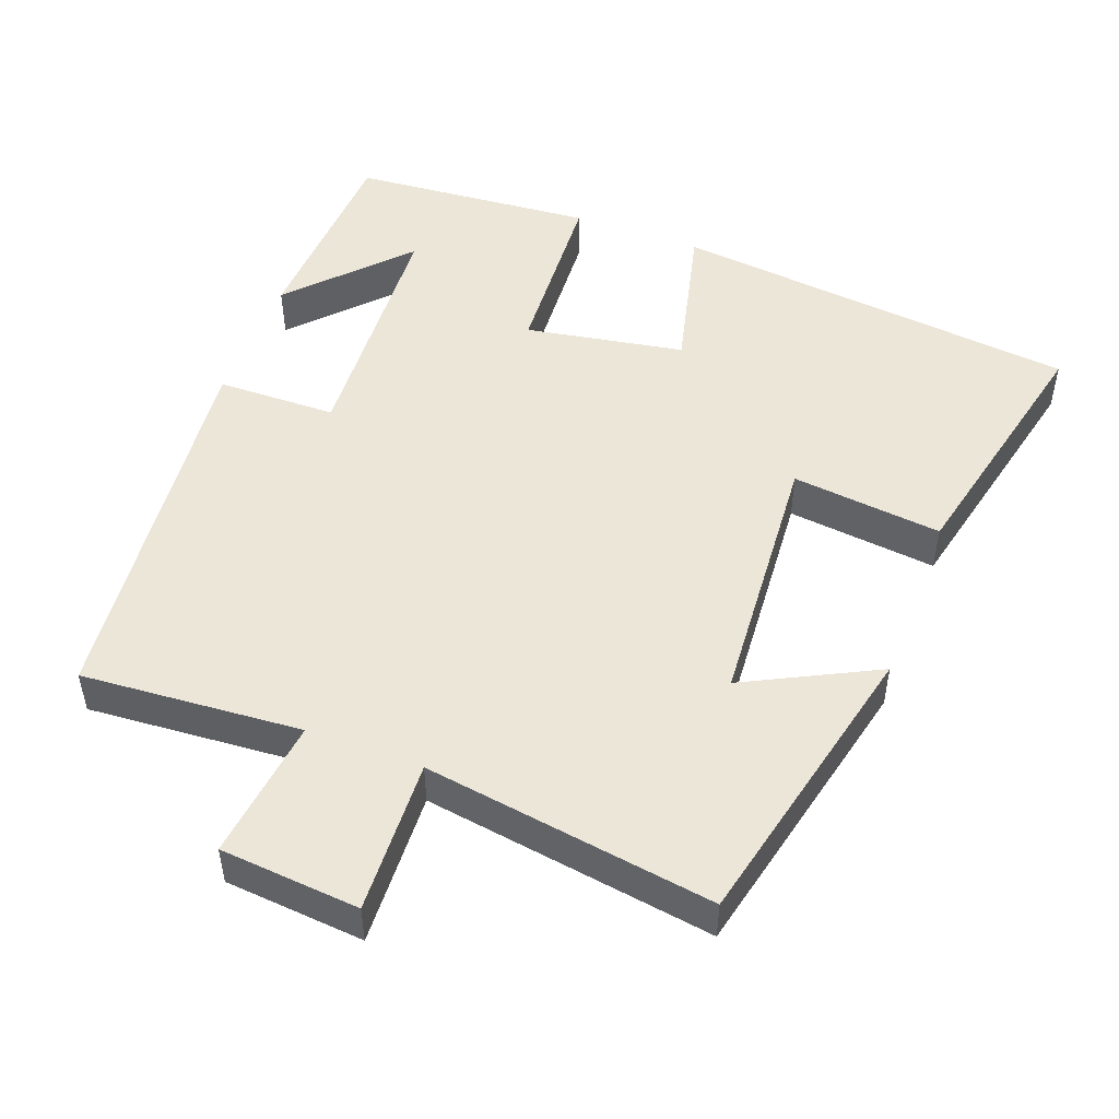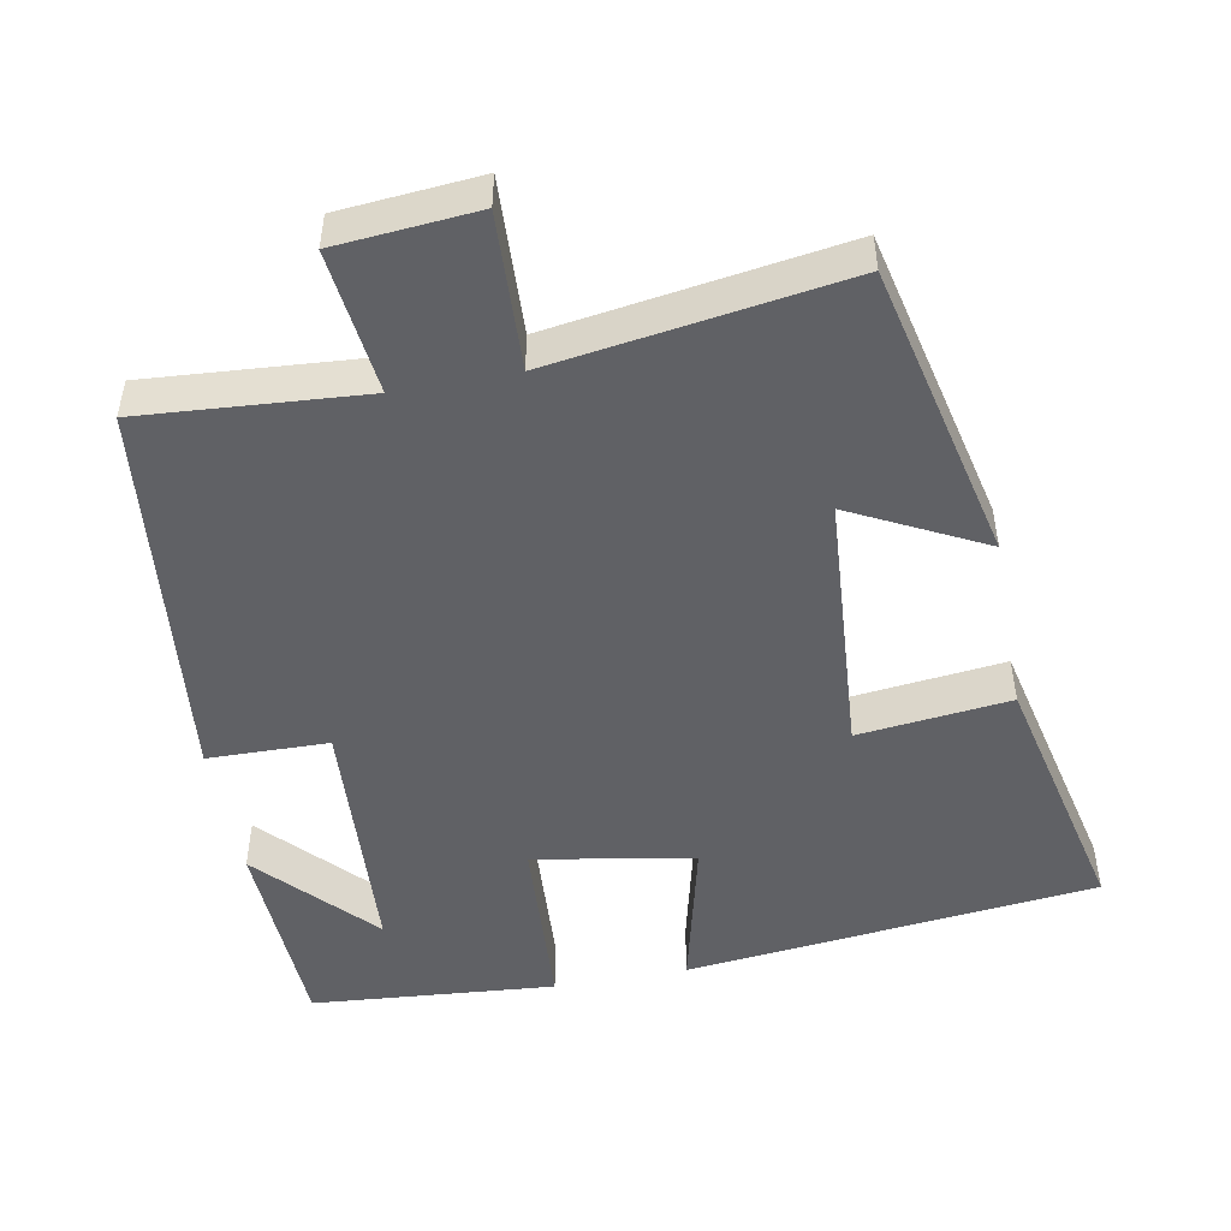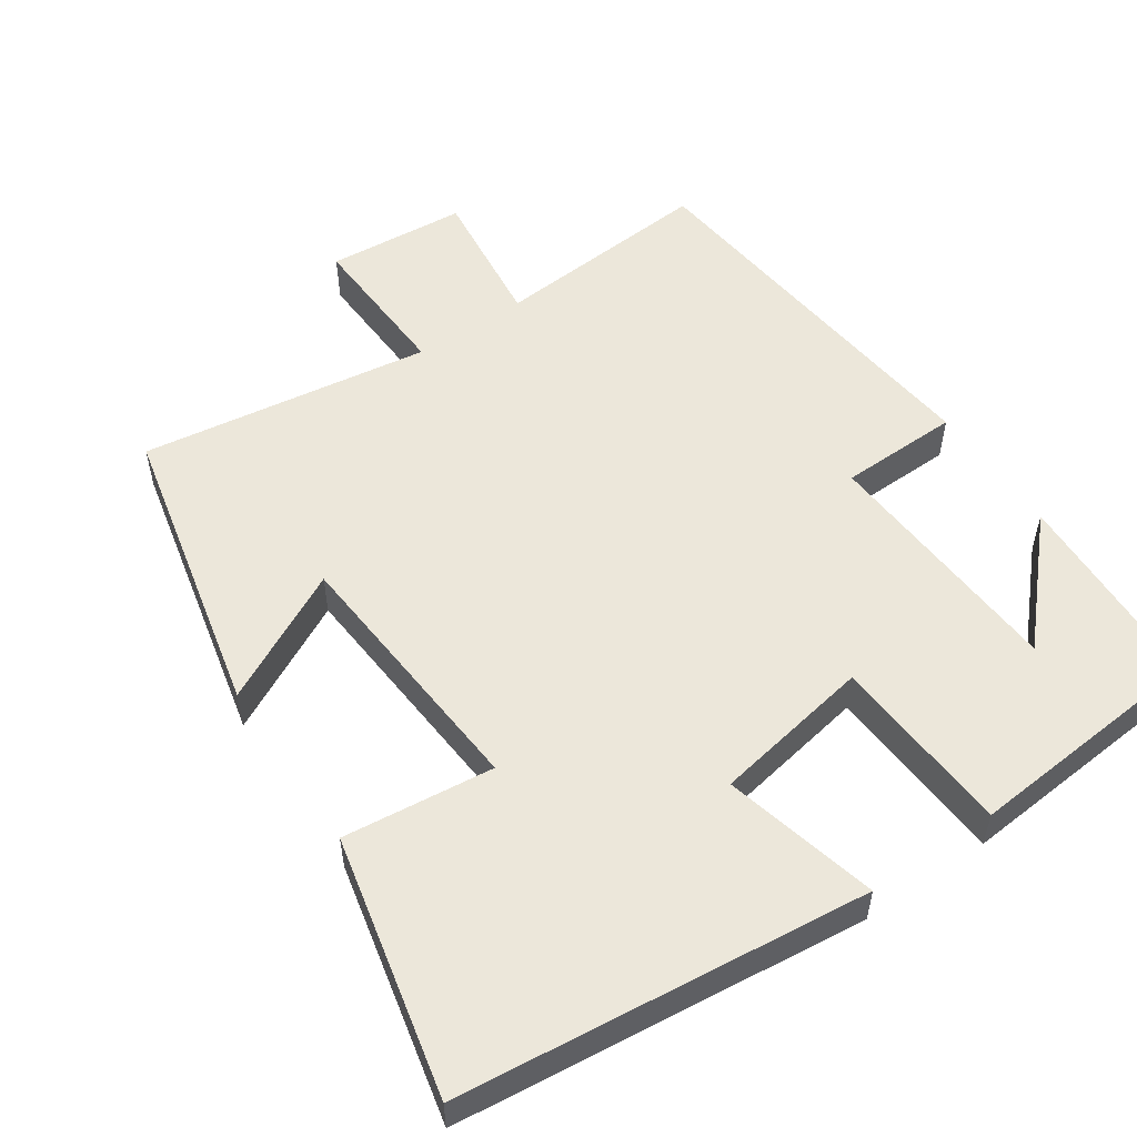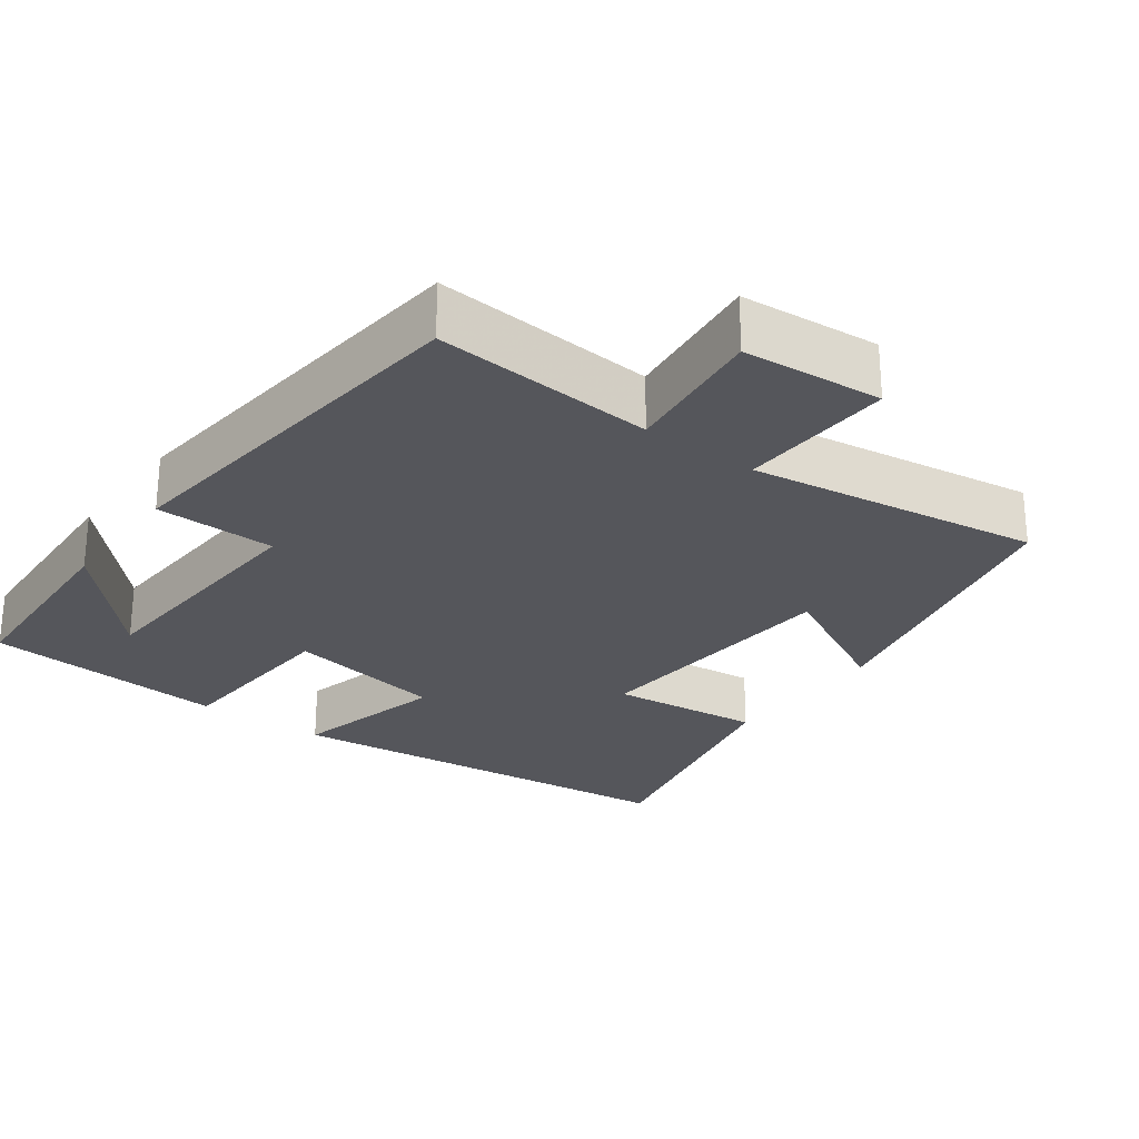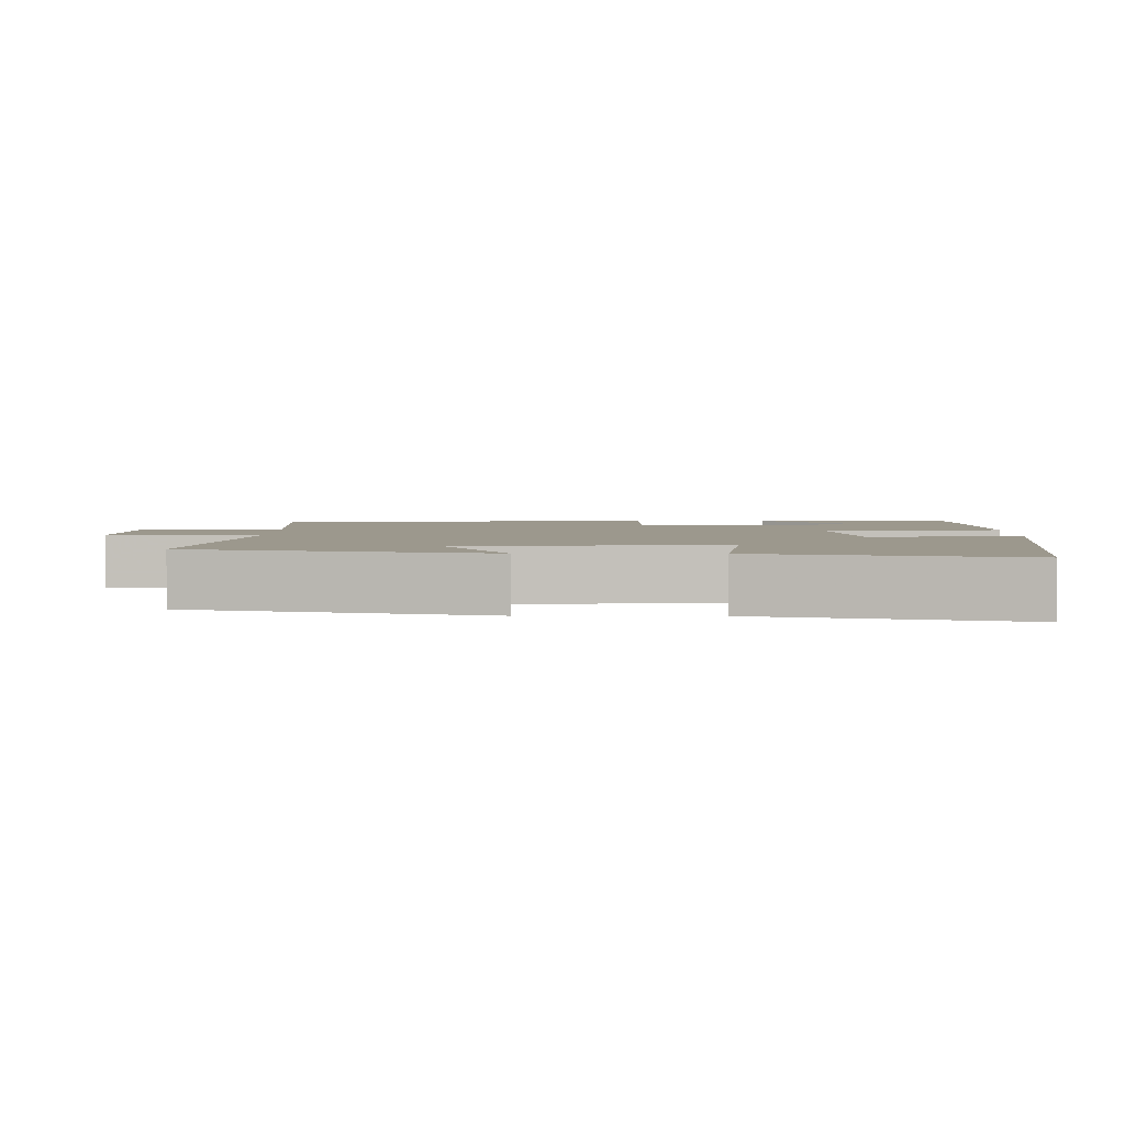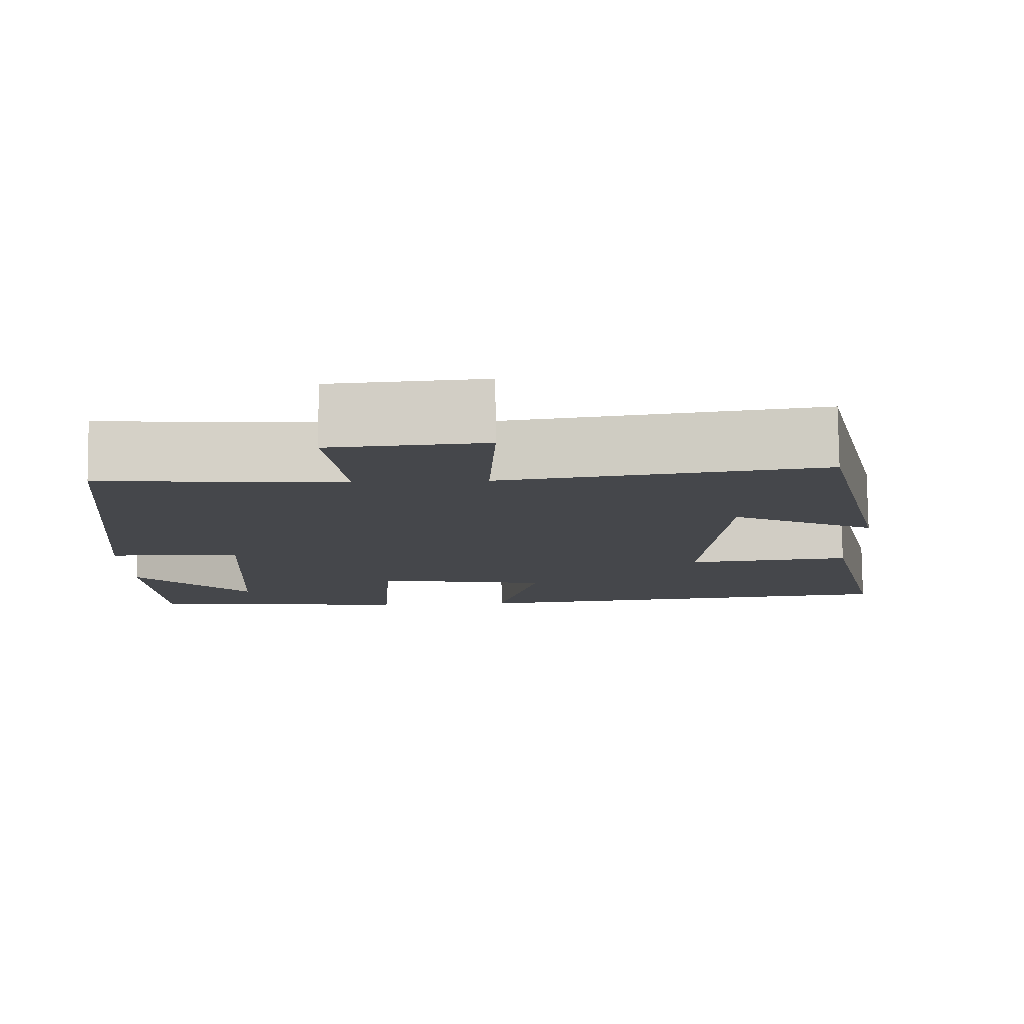
<metadata>
{"format":"obj","ext":"obj","renderer":"f3d","projection":"perspective","resolution":1024,"background":"white","views":[{"elev":49.5,"azim":20.6,"up":"+Y"},{"elev":-49.1,"azim":10.6,"up":"+Y"},{"elev":54.1,"azim":145.6,"up":"+Y"},{"elev":-26.3,"azim":-36.5,"up":"+Y"},{"elev":3.1,"azim":90.9,"up":"+Y"},{"elev":79.7,"azim":-0.6,"up":"+Z"}]}
</metadata>
<code>
v 0.408 0.07 0.559
v 0.5 0.07 0.156
v 0.321 0.07 0.247
v 0.295 0.07 -0.111
v 0.5 0.07 -0.088
v 0.579 0.07 -0.439
v 0.023 0.07 -0.5
v 0.074 0.07 -0.29
v -0.142 0.07 -0.252
v -0.157 0.07 -0.5
v -0.487 0.07 -0.473
v -0.5 0.07 -0.194
v -0.357 0.07 -0.347
v -0.337 0.07 -0.005
v -0.5 0.07 -0.002
v -0.445 0.07 0.522
v -0.145 0.07 0.5
v -0.168 0.07 0.694
v 0.022 0.07 0.71
v 0.013 0.07 0.5
v 0.408 0 0.559
v 0.5 0 0.156
v 0.321 0 0.247
v 0.295 0 -0.111
v 0.5 0 -0.088
v 0.579 0 -0.439
v 0.023 0 -0.5
v 0.074 0 -0.29
v -0.142 0 -0.252
v -0.157 0 -0.5
v -0.487 0 -0.473
v -0.5 0 -0.194
v -0.357 0 -0.347
v -0.337 0 -0.005
v -0.5 0 -0.002
v -0.445 0 0.522
v -0.145 0 0.5
v -0.168 0 0.694
v 0.022 0 0.71
v 0.013 0 0.5
f 17 18 19 20
f 14 15 16 17
f 13 14 17 20
f 11 12 13
f 9 10 11 13
f 9 13 20 1
f 5 6 7 8
f 4 5 8 9
f 3 4 9
f 1 2 3
f 1 3 9
f 40 39 38 37
f 37 36 35 34
f 40 37 34 33
f 33 32 31
f 33 31 30 29
f 21 40 33 29
f 28 27 26 25
f 29 28 25 24
f 29 24 23
f 23 22 21
f 29 23 21
f 1 21 22 2
f 2 22 23 3
f 3 23 24 4
f 4 24 25 5
f 5 25 26 6
f 6 26 27 7
f 7 27 28 8
f 8 28 29 9
f 9 29 30 10
f 10 30 31 11
f 11 31 32 12
f 12 32 33 13
f 13 33 34 14
f 14 34 35 15
f 15 35 36 16
f 16 36 37 17
f 17 37 38 18
f 18 38 39 19
f 19 39 40 20
f 20 40 21 1

</code>
